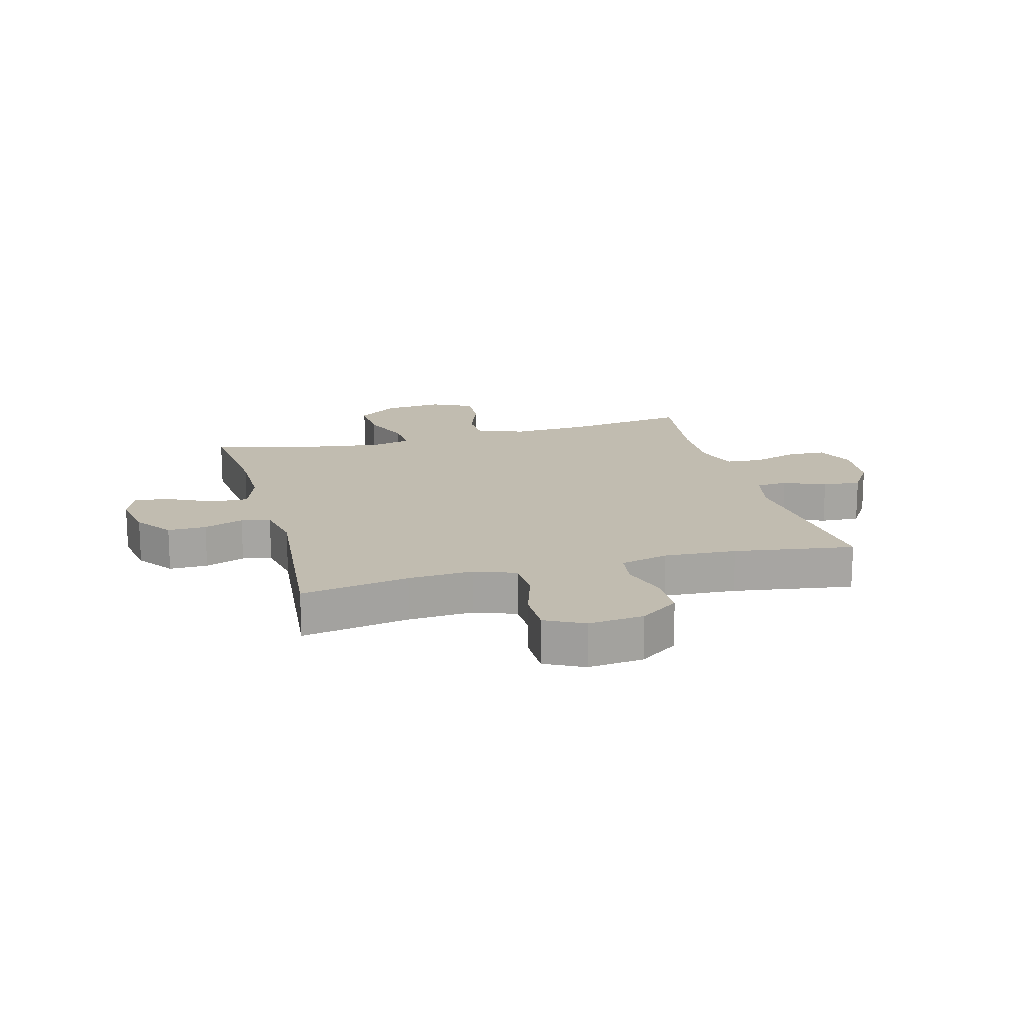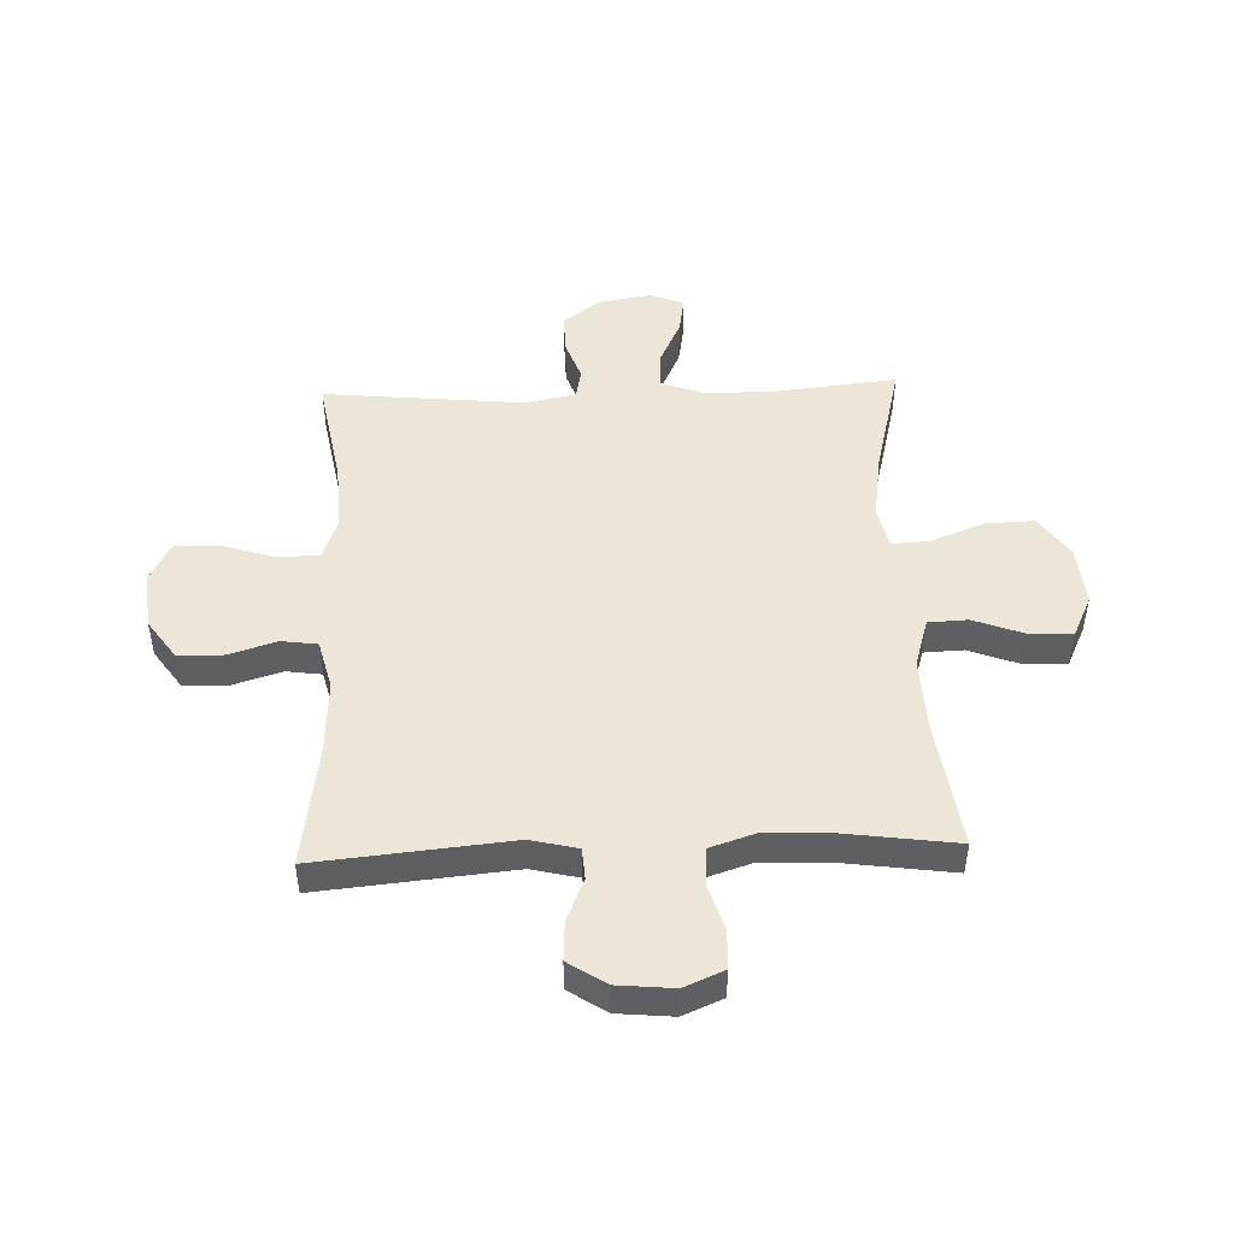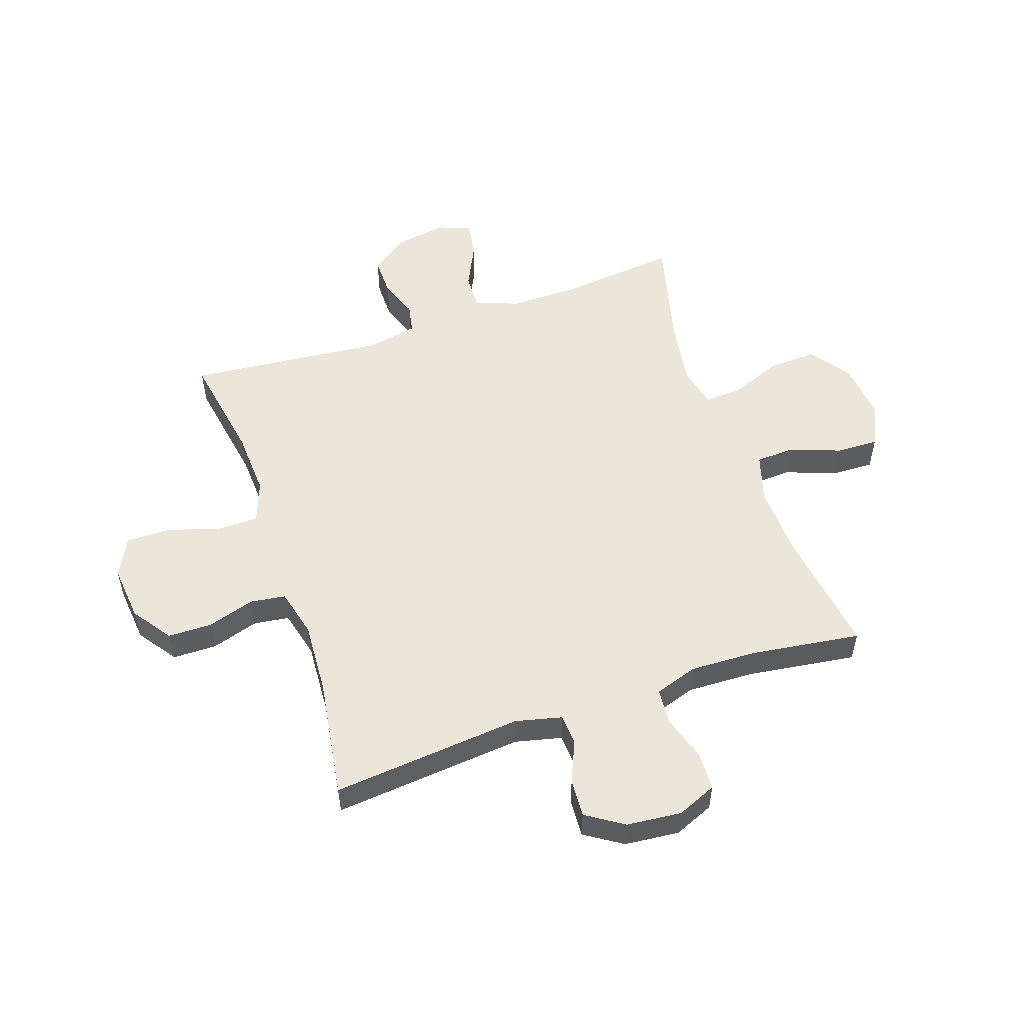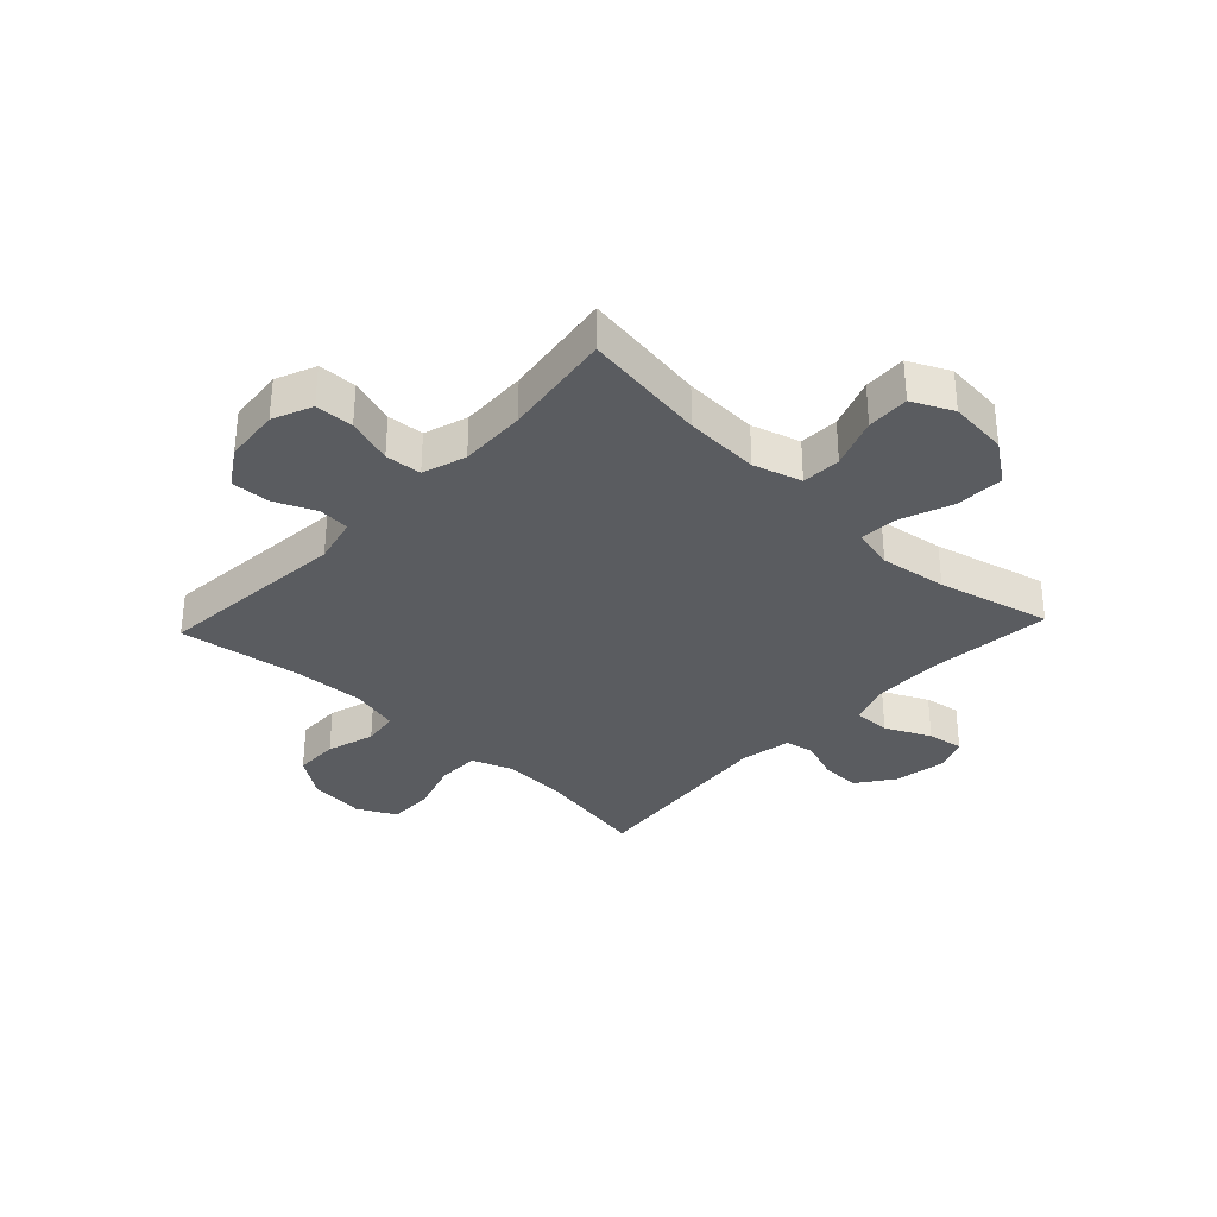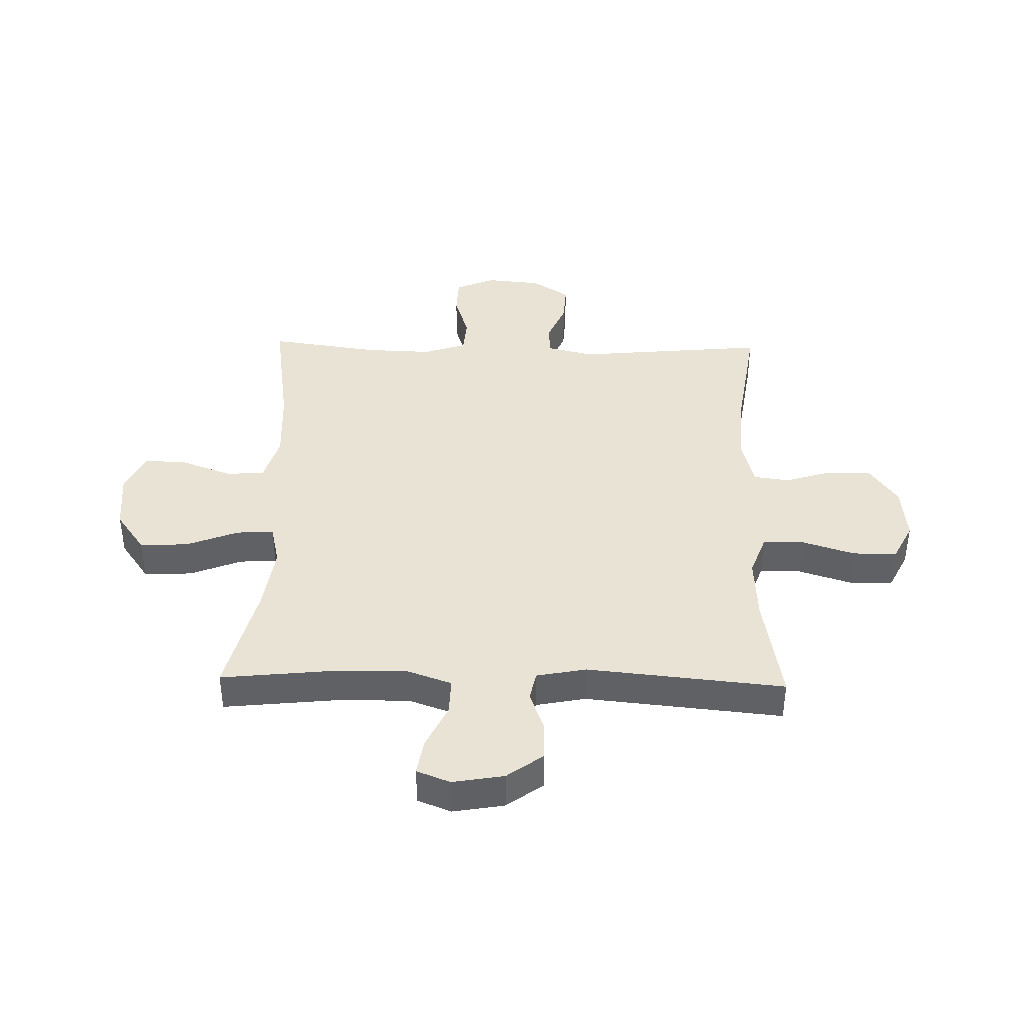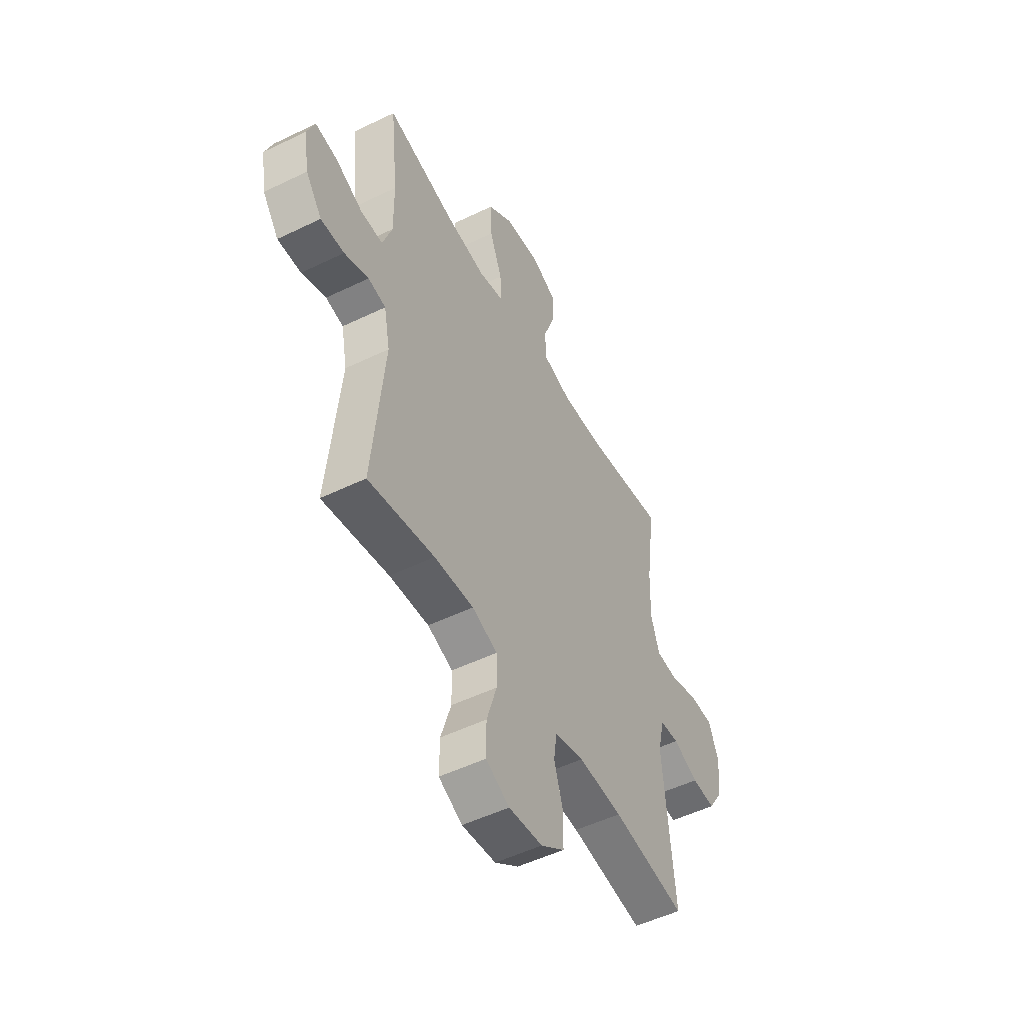
<metadata>
{"format":"obj","ext":"obj","renderer":"f3d","projection":"perspective","resolution":1024,"background":"white","views":[{"elev":16.5,"azim":164.9,"up":"+Y"},{"elev":48.8,"azim":-92.1,"up":"+Y"},{"elev":54.2,"azim":-108.8,"up":"+Y"},{"elev":-33.7,"azim":-43.3,"up":"+Y"},{"elev":41.0,"azim":91.3,"up":"+Y"},{"elev":-51.0,"azim":117.9,"up":"+Z"}]}
</metadata>
<code>
o path4198
v 0.3027 0.0375 0.4512
v 0.1851 0.0375 0.4335
v 0.1119 0.0375 0.4501
v 0.1158 0.0375 0.5165
v 0.1517 0.0375 0.6094
v 0.155 0.0375 0.6957
v 0.08274 0.0375 0.7477
v -0.02198 0.0375 0.7577
v -0.0944 0.0375 0.7233
v -0.09166 0.0375 0.6478
v -0.05851 0.0375 0.5586
v -0.06152 0.0375 0.489
v -0.1468 0.0375 0.4633
v -0.2787 0.0375 0.4694
v -0.4998 0.0375 0.5017
v -0.4726 0.0375 0.305
v -0.4686 0.0375 0.1871
v -0.4935 0.0375 0.1099
v -0.5579 0.0375 0.1049
v -0.6394 0.0375 0.1307
v -0.7074 0.0375 0.1282
v -0.737 0.0375 0.05785
v -0.7276 0.0375 -0.04055
v -0.6845 0.0375 -0.1073
v -0.6159 0.0375 -0.1034
v -0.5424 0.0375 -0.07161
v -0.4874 0.0375 -0.07535
v -0.4677 0.0375 -0.1584
v -0.4998 0.0375 -0.5
v -0.2863 0.0375 -0.4676
v -0.1577 0.0375 -0.4601
v -0.07204 0.0375 -0.4819
v -0.06327 0.0375 -0.5449
v -0.08906 0.0375 -0.6296
v -0.08793 0.0375 -0.7084
v -0.01853 0.0375 -0.7576
v 0.08014 0.0375 -0.7678
v 0.149 0.0375 -0.7329
v 0.1486 0.0375 -0.6543
v 0.1192 0.0375 -0.5604
v 0.1205 0.0375 -0.4868
v 0.1942 0.0375 -0.4596
v 0.3091 0.0375 -0.466
v 0.5022 0.0375 -0.5
v 0.4676 0.0375 -0.1479
v 0.4849 0.0375 -0.05881
v 0.5365 0.0375 -0.04826
v 0.6073 0.0375 -0.07422
v 0.6758 0.0375 -0.07539
v 0.723 0.0375 -0.01053
v 0.7388 0.0375 0.08137
v 0.7155 0.0375 0.1413
v 0.6518 0.0375 0.1306
v 0.572 0.0375 0.09242
v 0.5071 0.0375 0.09045
v 0.4797 0.0375 0.1686
v 0.4804 0.0375 0.2926
v 0.5022 0.0375 0.5017
v 0.3027 -0.0375 0.4512
v 0.1851 -0.0375 0.4335
v 0.1119 -0.0375 0.4501
v 0.1158 -0.0375 0.5165
v 0.1517 -0.0375 0.6094
v 0.155 -0.0375 0.6957
v 0.08274 -0.0375 0.7477
v -0.02198 -0.0375 0.7577
v -0.0944 -0.0375 0.7233
v -0.09166 -0.0375 0.6478
v -0.05851 -0.0375 0.5586
v -0.06152 -0.0375 0.489
v -0.1468 -0.0375 0.4633
v -0.2787 -0.0375 0.4694
v -0.4998 -0.0375 0.5017
v -0.4726 -0.0375 0.305
v -0.4686 -0.0375 0.1871
v -0.4935 -0.0375 0.1099
v -0.5579 -0.0375 0.1049
v -0.6394 -0.0375 0.1307
v -0.7074 -0.0375 0.1282
v -0.737 -0.0375 0.05785
v -0.7276 -0.0375 -0.04055
v -0.6845 -0.0375 -0.1073
v -0.6159 -0.0375 -0.1034
v -0.5424 -0.0375 -0.07161
v -0.4874 -0.0375 -0.07535
v -0.4677 -0.0375 -0.1584
v -0.4998 -0.0375 -0.5
v -0.2863 -0.0375 -0.4676
v -0.1577 -0.0375 -0.4601
v -0.07204 -0.0375 -0.4819
v -0.06327 -0.0375 -0.5449
v -0.08906 -0.0375 -0.6296
v -0.08793 -0.0375 -0.7084
v -0.01853 -0.0375 -0.7576
v 0.08014 -0.0375 -0.7678
v 0.149 -0.0375 -0.7329
v 0.1486 -0.0375 -0.6543
v 0.1192 -0.0375 -0.5604
v 0.1205 -0.0375 -0.4868
v 0.1942 -0.0375 -0.4596
v 0.3091 -0.0375 -0.466
v 0.5022 -0.0375 -0.5
v 0.4676 -0.0375 -0.1479
v 0.4849 -0.0375 -0.05881
v 0.5365 -0.0375 -0.04826
v 0.6073 -0.0375 -0.07422
v 0.6758 -0.0375 -0.07539
v 0.723 -0.0375 -0.01053
v 0.7388 -0.0375 0.08137
v 0.7155 -0.0375 0.1413
v 0.6518 -0.0375 0.1306
v 0.572 -0.0375 0.09242
v 0.5071 -0.0375 0.09045
v 0.4797 -0.0375 0.1686
v 0.4804 -0.0375 0.2926
v 0.5022 -0.0375 0.5017
v 0.08274 0.0375 0.7477
v -0.02198 0.0375 0.7577
v -0.0944 0.0375 0.7233
v -0.0944 0.0375 0.7233
v 0.155 0.0375 0.6957
v -0.09166 0.0375 0.6478
v 0.1517 0.0375 0.6094
v -0.05851 0.0375 0.5586
v 0.1158 0.0375 0.5165
v -0.06152 0.0375 0.489
v -0.06152 0.0375 0.489
v 0.1119 0.0375 0.4501
v 0.1119 0.0375 0.4501
v -0.1468 0.0375 0.4633
v -0.2787 0.0375 0.4694
v -0.4998 0.0375 0.5017
v -0.4998 0.0375 0.5017
v 0.5022 0.0375 0.5017
v 0.5022 0.0375 0.5017
v 0.3027 0.0375 0.4512
v 0.1851 0.0375 0.4335
v -0.4726 0.0375 0.305
v 0.4804 0.0375 0.2926
v -0.4686 0.0375 0.1871
v 0.4797 0.0375 0.1686
v -0.4935 0.0375 0.1099
v -0.4935 0.0375 0.1099
v 0.5071 0.0375 0.09045
v 0.5071 0.0375 0.09045
v 0.7388 0.0375 0.08137
v 0.7155 0.0375 0.1413
v 0.7155 0.0375 0.1413
v 0.6518 0.0375 0.1306
v -0.5579 0.0375 0.1049
v -0.6394 0.0375 0.1307
v -0.7074 0.0375 0.1282
v -0.7074 0.0375 0.1282
v 0.572 0.0375 0.09242
v -0.737 0.0375 0.05785
v 0.723 0.0375 -0.01053
v -0.7276 0.0375 -0.04055
v 0.6758 0.0375 -0.07539
v -0.6845 0.0375 -0.1073
v -0.6845 0.0375 -0.1073
v 0.6073 0.0375 -0.07422
v 0.5365 0.0375 -0.04826
v 0.4849 0.0375 -0.05881
v 0.4849 0.0375 -0.05881
v 0.4676 0.0375 -0.1479
v -0.5424 0.0375 -0.07161
v -0.4874 0.0375 -0.07535
v -0.4874 0.0375 -0.07535
v -0.6159 0.0375 -0.1034
v -0.4677 0.0375 -0.1584
v 0.5022 0.0375 -0.5
v 0.5022 0.0375 -0.5
v 0.1942 0.0375 -0.4596
v 0.3091 0.0375 -0.466
v 0.1205 0.0375 -0.4868
v 0.1205 0.0375 -0.4868
v -0.1577 0.0375 -0.4601
v -0.07204 0.0375 -0.4819
v -0.07204 0.0375 -0.4819
v -0.2863 0.0375 -0.4676
v -0.4998 0.0375 -0.5
v -0.4998 0.0375 -0.5
v -0.06327 0.0375 -0.5449
v 0.1192 0.0375 -0.5604
v -0.08906 0.0375 -0.6296
v 0.1486 0.0375 -0.6543
v -0.08793 0.0375 -0.7084
v 0.149 0.0375 -0.7329
v 0.149 0.0375 -0.7329
v -0.01853 0.0375 -0.7576
v 0.08014 0.0375 -0.7678
v 0.08274 -0.0375 0.7477
v -0.02198 -0.0375 0.7577
v -0.0944 -0.0375 0.7233
v -0.0944 -0.0375 0.7233
v 0.155 -0.0375 0.6957
v -0.09166 -0.0375 0.6478
v 0.1517 -0.0375 0.6094
v -0.05851 -0.0375 0.5586
v 0.1158 -0.0375 0.5165
v -0.06152 -0.0375 0.489
v -0.06152 -0.0375 0.489
v 0.1119 -0.0375 0.4501
v 0.1119 -0.0375 0.4501
v -0.1468 -0.0375 0.4633
v -0.2787 -0.0375 0.4694
v -0.4998 -0.0375 0.5017
v -0.4998 -0.0375 0.5017
v 0.5022 -0.0375 0.5017
v 0.5022 -0.0375 0.5017
v 0.3027 -0.0375 0.4512
v 0.1851 -0.0375 0.4335
v -0.4726 -0.0375 0.305
v 0.4804 -0.0375 0.2926
v -0.4686 -0.0375 0.1871
v 0.4797 -0.0375 0.1686
v -0.4935 -0.0375 0.1099
v -0.4935 -0.0375 0.1099
v 0.5071 -0.0375 0.09045
v 0.5071 -0.0375 0.09045
v 0.7388 -0.0375 0.08137
v 0.7155 -0.0375 0.1413
v 0.7155 -0.0375 0.1413
v 0.6518 -0.0375 0.1306
v -0.5579 -0.0375 0.1049
v -0.6394 -0.0375 0.1307
v -0.7074 -0.0375 0.1282
v -0.7074 -0.0375 0.1282
v 0.572 -0.0375 0.09242
v -0.737 -0.0375 0.05785
v 0.723 -0.0375 -0.01053
v -0.7276 -0.0375 -0.04055
v 0.6758 -0.0375 -0.07539
v -0.6845 -0.0375 -0.1073
v -0.6845 -0.0375 -0.1073
v 0.6073 -0.0375 -0.07422
v 0.5365 -0.0375 -0.04826
v 0.4849 -0.0375 -0.05881
v 0.4849 -0.0375 -0.05881
v 0.4676 -0.0375 -0.1479
v -0.5424 -0.0375 -0.07161
v -0.4874 -0.0375 -0.07535
v -0.4874 -0.0375 -0.07535
v -0.6159 -0.0375 -0.1034
v -0.4677 -0.0375 -0.1584
v 0.5022 -0.0375 -0.5
v 0.5022 -0.0375 -0.5
v 0.1942 -0.0375 -0.4596
v 0.3091 -0.0375 -0.466
v 0.1205 -0.0375 -0.4868
v 0.1205 -0.0375 -0.4868
v -0.1577 -0.0375 -0.4601
v -0.07204 -0.0375 -0.4819
v -0.07204 -0.0375 -0.4819
v -0.2863 -0.0375 -0.4676
v -0.4998 -0.0375 -0.5
v -0.4998 -0.0375 -0.5
v -0.06327 -0.0375 -0.5449
v 0.1192 -0.0375 -0.5604
v -0.08906 -0.0375 -0.6296
v 0.1486 -0.0375 -0.6543
v -0.08793 -0.0375 -0.7084
v 0.149 -0.0375 -0.7329
v 0.149 -0.0375 -0.7329
v -0.01853 -0.0375 -0.7576
v 0.08014 -0.0375 -0.7678
f 226 232 225
f 240 248 249
f 201 203 200
f 192 198 196
f 212 238 216
f 252 253 203
f 224 221 222
f 238 237 219
f 217 242 215
f 229 231 224
f 255 245 256
f 266 261 265
f 250 248 253
f 261 266 263
f 197 192 193
f 198 199 200
f 219 237 229
f 192 199 198
f 205 242 203
f 244 241 225
f 227 230 226
f 211 214 209
f 199 192 197
f 258 250 253
f 205 203 201
f 224 231 221
f 203 238 212
f 236 229 237
f 260 261 259
f 250 258 259
f 213 215 206
f 213 206 207
f 206 215 205
f 242 217 241
f 253 240 203
f 240 249 246
f 265 261 260
f 212 214 211
f 252 245 255
f 234 244 232
f 203 240 238
f 197 193 194
f 244 225 232
f 245 252 242
f 212 216 214
f 225 241 217
f 230 232 226
f 216 238 219
f 260 259 258
f 262 265 260
f 231 236 233
f 201 200 199
f 253 248 240
f 229 236 231
f 242 252 203
f 215 242 205
f 7 8 66 65
f 8 120 195 66
f 6 7 65 64
f 9 10 68 67
f 5 6 64 63
f 10 11 69 68
f 4 5 63 62
f 11 127 202 69
f 129 4 62 204
f 12 13 71 70
f 14 133 208 72
f 135 1 59 210
f 13 14 72 71
f 1 2 60 59
f 2 3 61 60
f 15 16 74 73
f 57 58 116 115
f 16 17 75 74
f 56 57 115 114
f 17 143 218 75
f 145 56 114 220
f 51 148 223 109
f 52 53 111 110
f 19 20 78 77
f 20 153 228 78
f 53 54 112 111
f 21 22 80 79
f 18 19 77 76
f 54 55 113 112
f 50 51 109 108
f 22 23 81 80
f 49 50 108 107
f 23 160 235 81
f 48 49 107 106
f 47 48 106 105
f 164 47 105 239
f 45 46 104 103
f 26 168 243 84
f 25 26 84 83
f 24 25 83 82
f 27 28 86 85
f 172 45 103 247
f 42 43 101 100
f 176 42 100 251
f 31 179 254 89
f 30 31 89 88
f 182 30 88 257
f 28 29 87 86
f 32 33 91 90
f 43 44 102 101
f 40 41 99 98
f 33 34 92 91
f 39 40 98 97
f 34 35 93 92
f 189 39 97 264
f 35 36 94 93
f 37 38 96 95
f 36 37 95 94
f 151 150 157
f 165 174 173
f 126 125 128
f 117 121 123
f 137 141 163
f 177 128 178
f 149 147 146
f 163 144 162
f 142 140 167
f 154 149 156
f 180 181 170
f 191 190 186
f 175 178 173
f 186 188 191
f 122 118 117
f 123 125 124
f 144 154 162
f 117 123 124
f 130 128 167
f 169 150 166
f 152 151 155
f 136 134 139
f 124 122 117
f 183 178 175
f 130 126 128
f 149 146 156
f 128 137 163
f 161 162 154
f 185 184 186
f 175 184 183
f 138 131 140
f 138 132 131
f 131 130 140
f 167 166 142
f 178 128 165
f 165 171 174
f 190 185 186
f 137 136 139
f 177 180 170
f 159 157 169
f 128 163 165
f 122 119 118
f 169 157 150
f 170 167 177
f 137 139 141
f 150 142 166
f 155 151 157
f 141 144 163
f 185 183 184
f 187 185 190
f 156 158 161
f 126 124 125
f 178 165 173
f 154 156 161
f 167 128 177
f 140 130 167

</code>
